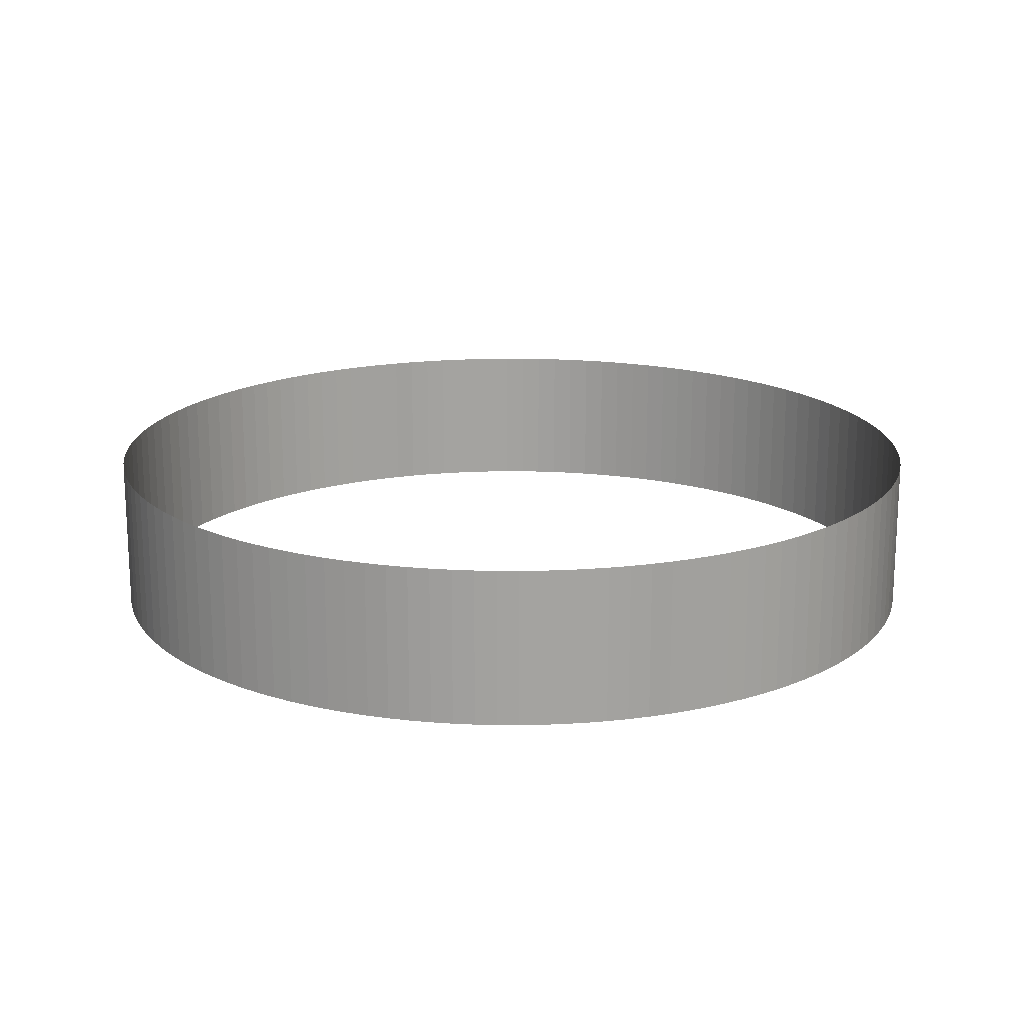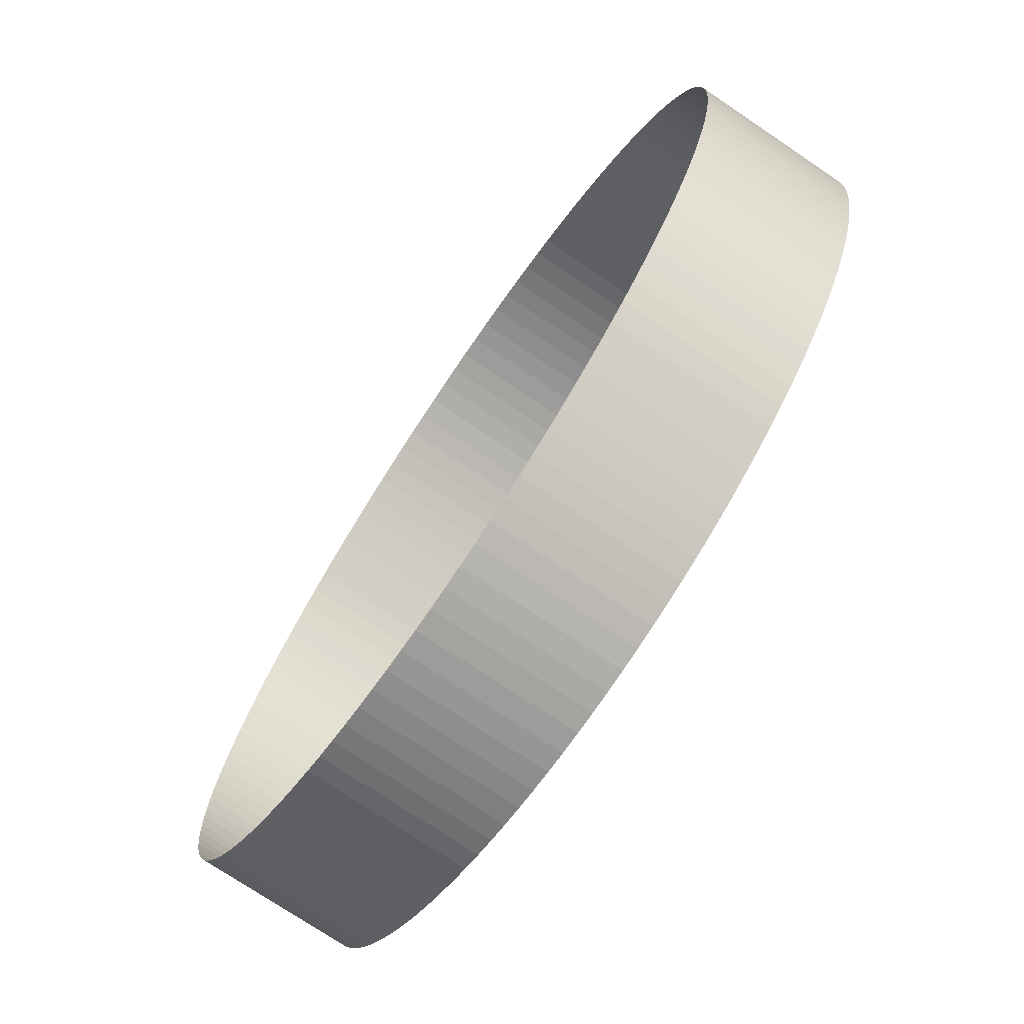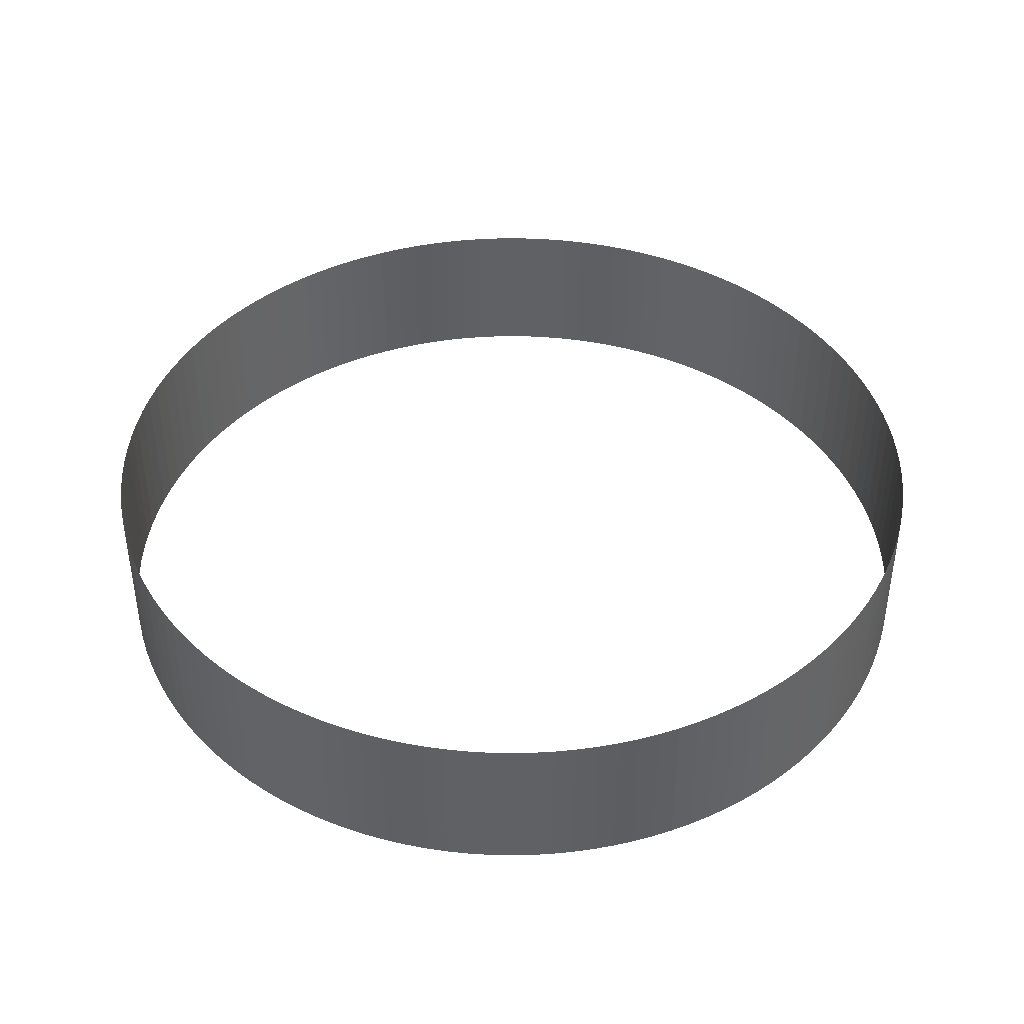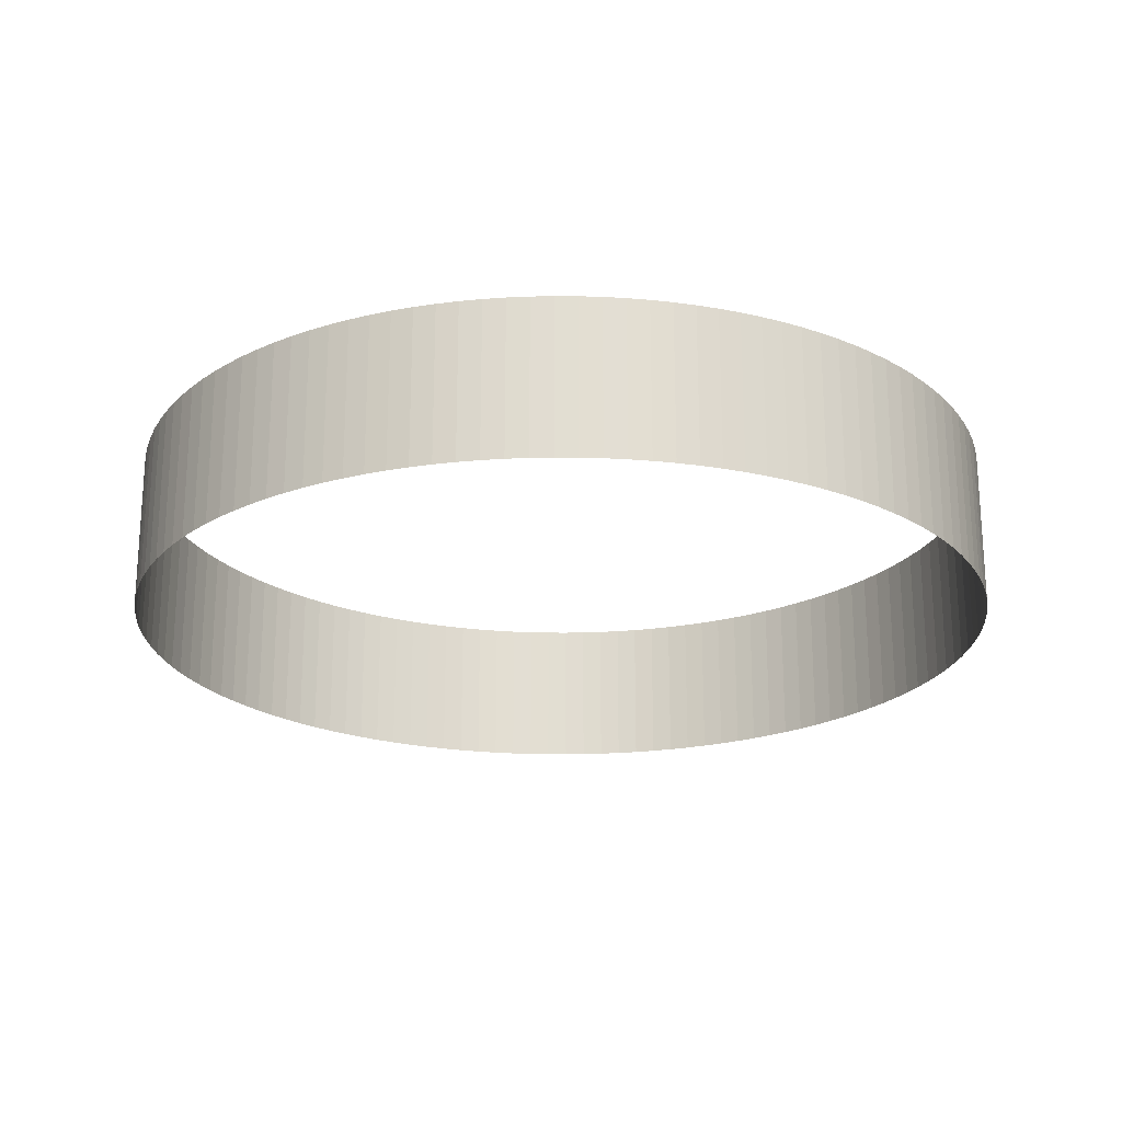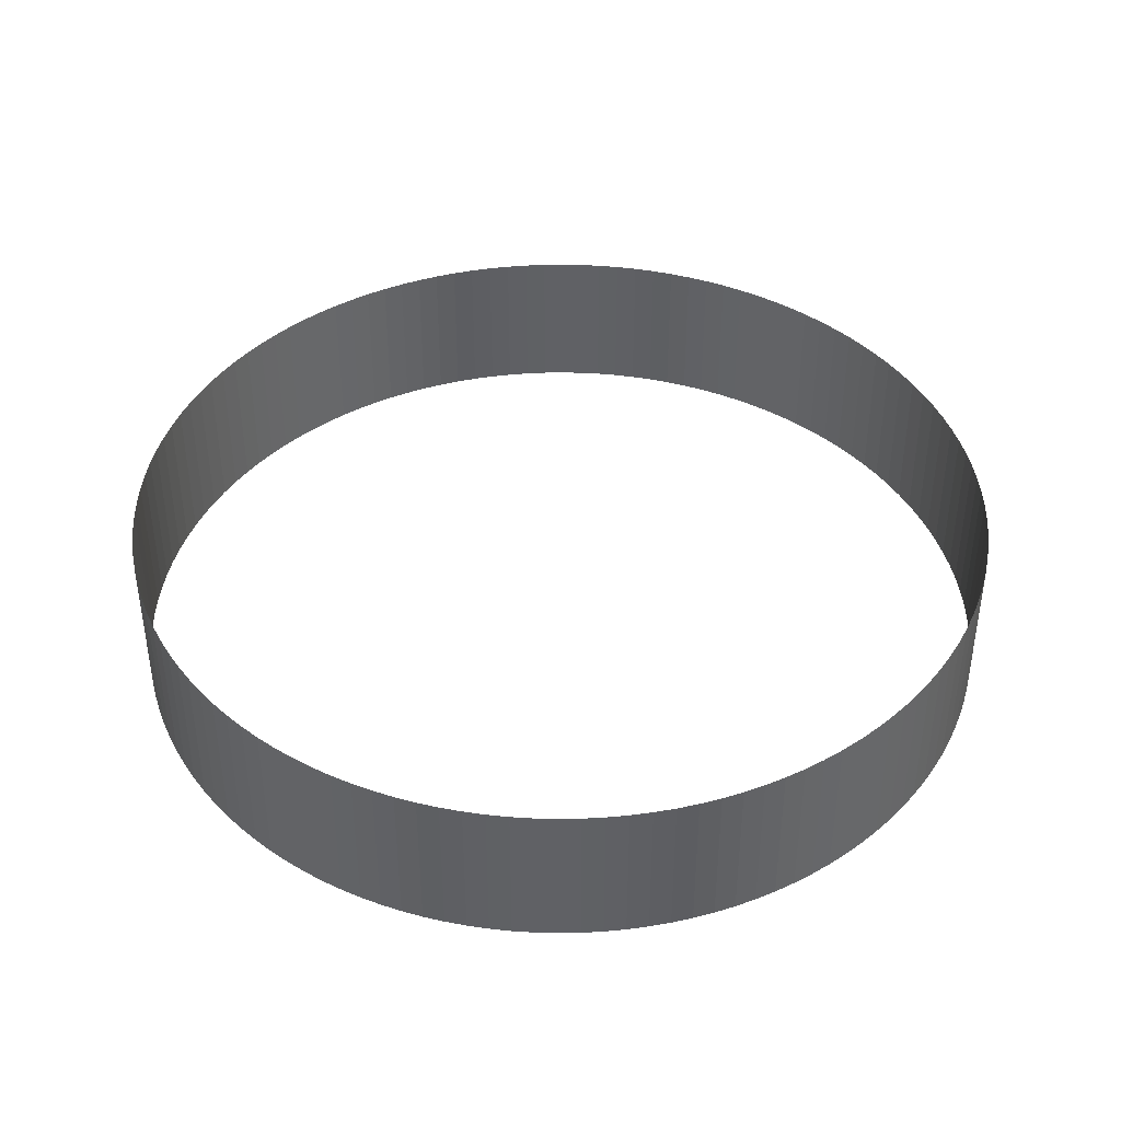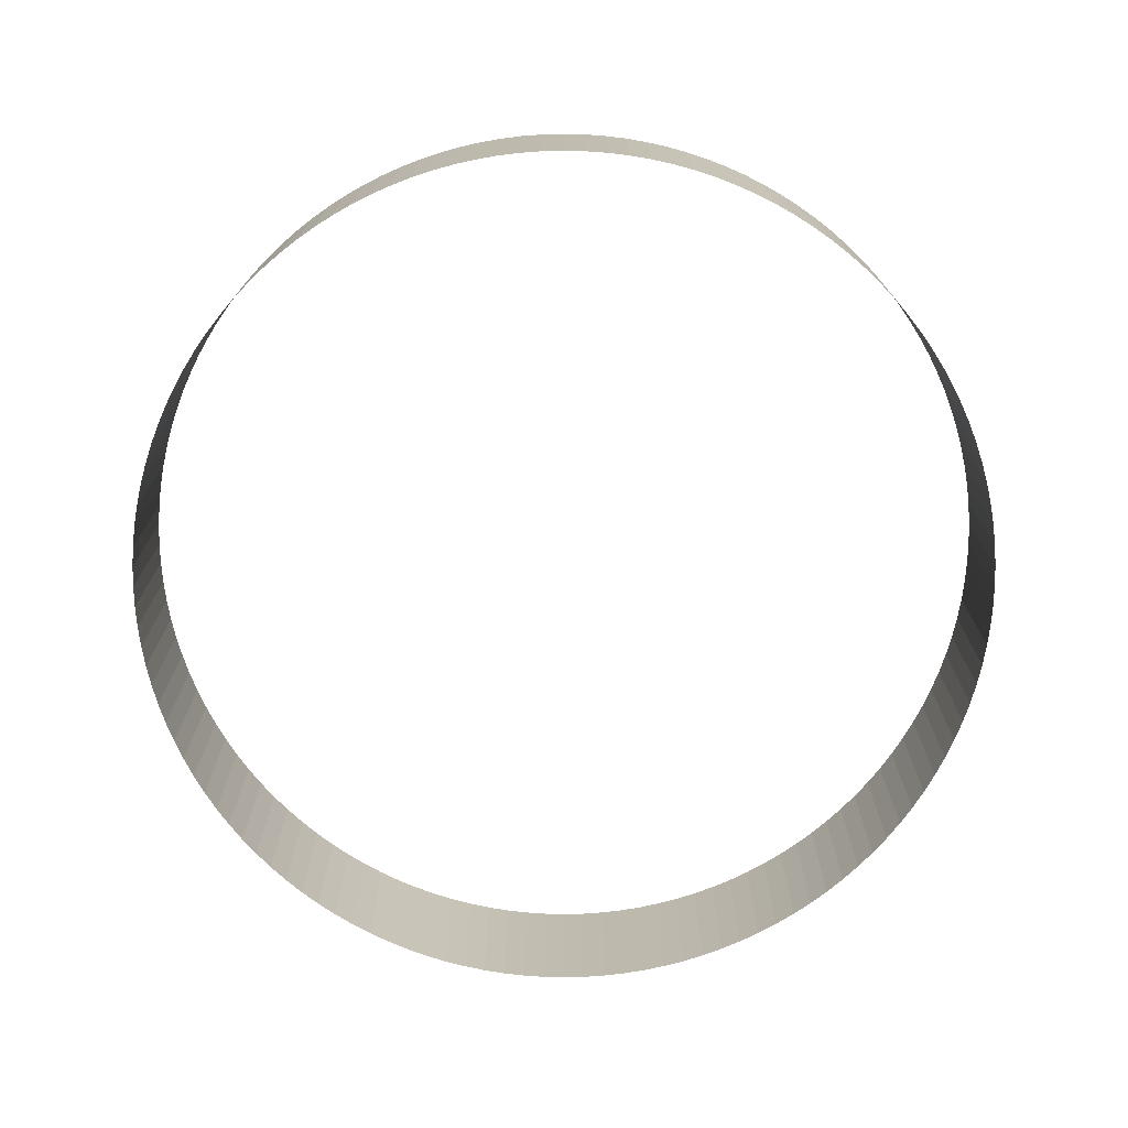
<metadata>
{"format":"obj","ext":"obj","renderer":"f3d","projection":"perspective","resolution":1024,"background":"white","views":[{"elev":17.4,"azim":27.2,"up":"+Y"},{"elev":-74.1,"azim":56.0,"up":"+Z"},{"elev":42.1,"azim":115.6,"up":"+Y"},{"elev":-21.8,"azim":-63.9,"up":"+Y"},{"elev":41.3,"azim":14.4,"up":"+Y"},{"elev":-73.6,"azim":-61.8,"up":"+Y"}]}
</metadata>
<code>
o Ranged_Cylinder_Cylinder
v 0 -0.27 -1.5
v 0 0.27 -1.5
v 0.0736 -0.27 -1.498
v 0.0736 0.27 -1.498
v 0.147 -0.27 -1.493
v 0.147 0.27 -1.493
v 0.2201 -0.27 -1.484
v 0.2201 0.27 -1.484
v 0.2926 -0.27 -1.471
v 0.2926 0.27 -1.471
v 0.3645 -0.27 -1.455
v 0.3645 0.27 -1.455
v 0.4354 -0.27 -1.435
v 0.4354 0.27 -1.435
v 0.5053 -0.27 -1.412
v 0.5053 0.27 -1.412
v 0.574 -0.27 -1.386
v 0.574 0.27 -1.386
v 0.6413 -0.27 -1.356
v 0.6413 0.27 -1.356
v 0.7071 -0.27 -1.323
v 0.7071 0.27 -1.323
v 0.7712 -0.27 -1.287
v 0.7712 0.27 -1.287
v 0.8334 -0.27 -1.247
v 0.8334 0.27 -1.247
v 0.8935 -0.27 -1.205
v 0.8935 0.27 -1.205
v 0.9516 -0.27 -1.16
v 0.9516 0.27 -1.16
v 1.007 -0.27 -1.111
v 1.007 0.27 -1.111
v 1.061 -0.27 -1.061
v 1.061 0.27 -1.061
v 1.111 -0.27 -1.007
v 1.111 0.27 -1.007
v 1.16 -0.27 -0.9516
v 1.16 0.27 -0.9516
v 1.205 -0.27 -0.8935
v 1.205 0.27 -0.8935
v 1.247 -0.27 -0.8334
v 1.247 0.27 -0.8334
v 1.287 -0.27 -0.7712
v 1.287 0.27 -0.7712
v 1.323 -0.27 -0.7071
v 1.323 0.27 -0.7071
v 1.356 -0.27 -0.6413
v 1.356 0.27 -0.6413
v 1.386 -0.27 -0.574
v 1.386 0.27 -0.574
v 1.412 -0.27 -0.5053
v 1.412 0.27 -0.5053
v 1.435 -0.27 -0.4354
v 1.435 0.27 -0.4354
v 1.455 -0.27 -0.3645
v 1.455 0.27 -0.3645
v 1.471 -0.27 -0.2926
v 1.471 0.27 -0.2926
v 1.484 -0.27 -0.2201
v 1.484 0.27 -0.2201
v 1.493 -0.27 -0.147
v 1.493 0.27 -0.147
v 1.498 -0.27 -0.0736
v 1.498 0.27 -0.0736
v 1.5 -0.27 1e-06
v 1.5 0.27 1e-06
v 1.498 -0.27 0.0736
v 1.498 0.27 0.0736
v 1.493 -0.27 0.147
v 1.493 0.27 0.147
v 1.484 -0.27 0.2201
v 1.484 0.27 0.2201
v 1.471 -0.27 0.2926
v 1.471 0.27 0.2926
v 1.455 -0.27 0.3645
v 1.455 0.27 0.3645
v 1.435 -0.27 0.4354
v 1.435 0.27 0.4354
v 1.412 -0.27 0.5053
v 1.412 0.27 0.5053
v 1.386 -0.27 0.574
v 1.386 0.27 0.574
v 1.356 -0.27 0.6413
v 1.356 0.27 0.6413
v 1.323 -0.27 0.7071
v 1.323 0.27 0.7071
v 1.287 -0.27 0.7712
v 1.287 0.27 0.7712
v 1.247 -0.27 0.8334
v 1.247 0.27 0.8334
v 1.205 -0.27 0.8935
v 1.205 0.27 0.8935
v 1.16 -0.27 0.9516
v 1.16 0.27 0.9516
v 1.111 -0.27 1.007
v 1.111 0.27 1.007
v 1.061 -0.27 1.061
v 1.061 0.27 1.061
v 1.007 -0.27 1.111
v 1.007 0.27 1.111
v 0.9516 -0.27 1.16
v 0.9516 0.27 1.16
v 0.8935 -0.27 1.205
v 0.8935 0.27 1.205
v 0.8334 -0.27 1.247
v 0.8334 0.27 1.247
v 0.7712 -0.27 1.287
v 0.7712 0.27 1.287
v 0.7071 -0.27 1.323
v 0.7071 0.27 1.323
v 0.6413 -0.27 1.356
v 0.6413 0.27 1.356
v 0.574 -0.27 1.386
v 0.574 0.27 1.386
v 0.5053 -0.27 1.412
v 0.5053 0.27 1.412
v 0.4354 -0.27 1.435
v 0.4354 0.27 1.435
v 0.3645 -0.27 1.455
v 0.3645 0.27 1.455
v 0.2926 -0.27 1.471
v 0.2926 0.27 1.471
v 0.2201 -0.27 1.484
v 0.2201 0.27 1.484
v 0.147 -0.27 1.493
v 0.147 0.27 1.493
v 0.0736 -0.27 1.498
v 0.0736 0.27 1.498
v 3e-06 -0.27 1.5
v 3e-06 0.27 1.5
v -0.0736 -0.27 1.498
v -0.0736 0.27 1.498
v -0.147 -0.27 1.493
v -0.147 0.27 1.493
v -0.2201 -0.27 1.484
v -0.2201 0.27 1.484
v -0.2926 -0.27 1.471
v -0.2926 0.27 1.471
v -0.3645 -0.27 1.455
v -0.3645 0.27 1.455
v -0.4354 -0.27 1.435
v -0.4354 0.27 1.435
v -0.5053 -0.27 1.412
v -0.5053 0.27 1.412
v -0.574 -0.27 1.386
v -0.574 0.27 1.386
v -0.6413 -0.27 1.356
v -0.6413 0.27 1.356
v -0.7071 -0.27 1.323
v -0.7071 0.27 1.323
v -0.7712 -0.27 1.287
v -0.7712 0.27 1.287
v -0.8334 -0.27 1.247
v -0.8334 0.27 1.247
v -0.8935 -0.27 1.205
v -0.8935 0.27 1.205
v -0.9516 -0.27 1.16
v -0.9516 0.27 1.16
v -1.007 -0.27 1.111
v -1.007 0.27 1.111
v -1.061 -0.27 1.061
v -1.061 0.27 1.061
v -1.111 -0.27 1.007
v -1.111 0.27 1.007
v -1.16 -0.27 0.9516
v -1.16 0.27 0.9516
v -1.205 -0.27 0.8936
v -1.205 0.27 0.8936
v -1.247 -0.27 0.8334
v -1.247 0.27 0.8334
v -1.287 -0.27 0.7712
v -1.287 0.27 0.7712
v -1.323 -0.27 0.7071
v -1.323 0.27 0.7071
v -1.356 -0.27 0.6413
v -1.356 0.27 0.6413
v -1.386 -0.27 0.574
v -1.386 0.27 0.574
v -1.412 -0.27 0.5053
v -1.412 0.27 0.5053
v -1.435 -0.27 0.4354
v -1.435 0.27 0.4354
v -1.455 -0.27 0.3645
v -1.455 0.27 0.3645
v -1.471 -0.27 0.2926
v -1.471 0.27 0.2926
v -1.484 -0.27 0.2201
v -1.484 0.27 0.2201
v -1.493 -0.27 0.147
v -1.493 0.27 0.147
v -1.498 -0.27 0.0736
v -1.498 0.27 0.0736
v -1.5 -0.27 2e-06
v -1.5 0.27 2e-06
v -1.498 -0.27 -0.0736
v -1.498 0.27 -0.0736
v -1.493 -0.27 -0.147
v -1.493 0.27 -0.147
v -1.484 -0.27 -0.2201
v -1.484 0.27 -0.2201
v -1.471 -0.27 -0.2926
v -1.471 0.27 -0.2926
v -1.455 -0.27 -0.3645
v -1.455 0.27 -0.3645
v -1.435 -0.27 -0.4354
v -1.435 0.27 -0.4354
v -1.412 -0.27 -0.5053
v -1.412 0.27 -0.5053
v -1.386 -0.27 -0.574
v -1.386 0.27 -0.574
v -1.356 -0.27 -0.6413
v -1.356 0.27 -0.6413
v -1.323 -0.27 -0.7071
v -1.323 0.27 -0.7071
v -1.287 -0.27 -0.7712
v -1.287 0.27 -0.7712
v -1.247 -0.27 -0.8334
v -1.247 0.27 -0.8334
v -1.205 -0.27 -0.8935
v -1.205 0.27 -0.8935
v -1.16 -0.27 -0.9516
v -1.16 0.27 -0.9516
v -1.111 -0.27 -1.007
v -1.111 0.27 -1.007
v -1.061 -0.27 -1.061
v -1.061 0.27 -1.061
v -1.007 -0.27 -1.111
v -1.007 0.27 -1.111
v -0.9516 -0.27 -1.16
v -0.9516 0.27 -1.16
v -0.8935 -0.27 -1.205
v -0.8935 0.27 -1.205
v -0.8334 -0.27 -1.247
v -0.8334 0.27 -1.247
v -0.7712 -0.27 -1.287
v -0.7712 0.27 -1.287
v -0.7071 -0.27 -1.323
v -0.7071 0.27 -1.323
v -0.6413 -0.27 -1.356
v -0.6413 0.27 -1.356
v -0.574 -0.27 -1.386
v -0.574 0.27 -1.386
v -0.5053 -0.27 -1.412
v -0.5053 0.27 -1.412
v -0.4354 -0.27 -1.435
v -0.4354 0.27 -1.435
v -0.3645 -0.27 -1.455
v -0.3645 0.27 -1.455
v -0.2926 -0.27 -1.471
v -0.2926 0.27 -1.471
v -0.2201 -0.27 -1.484
v -0.2201 0.27 -1.484
v -0.147 -0.27 -1.493
v -0.147 0.27 -1.493
v -0.0736 -0.27 -1.498
v -0.0736 0.27 -1.498
f 1 2 4 3
f 3 4 6 5
f 5 6 8 7
f 7 8 10 9
f 9 10 12 11
f 11 12 14 13
f 13 14 16 15
f 15 16 18 17
f 17 18 20 19
f 19 20 22 21
f 21 22 24 23
f 23 24 26 25
f 25 26 28 27
f 27 28 30 29
f 29 30 32 31
f 31 32 34 33
f 33 34 36 35
f 35 36 38 37
f 37 38 40 39
f 39 40 42 41
f 41 42 44 43
f 43 44 46 45
f 45 46 48 47
f 47 48 50 49
f 49 50 52 51
f 51 52 54 53
f 53 54 56 55
f 55 56 58 57
f 57 58 60 59
f 59 60 62 61
f 61 62 64 63
f 63 64 66 65
f 65 66 68 67
f 67 68 70 69
f 69 70 72 71
f 71 72 74 73
f 73 74 76 75
f 75 76 78 77
f 77 78 80 79
f 79 80 82 81
f 81 82 84 83
f 83 84 86 85
f 85 86 88 87
f 87 88 90 89
f 89 90 92 91
f 91 92 94 93
f 93 94 96 95
f 95 96 98 97
f 97 98 100 99
f 99 100 102 101
f 101 102 104 103
f 103 104 106 105
f 105 106 108 107
f 107 108 110 109
f 109 110 112 111
f 111 112 114 113
f 113 114 116 115
f 115 116 118 117
f 117 118 120 119
f 119 120 122 121
f 121 122 124 123
f 123 124 126 125
f 125 126 128 127
f 127 128 130 129
f 129 130 132 131
f 131 132 134 133
f 133 134 136 135
f 135 136 138 137
f 137 138 140 139
f 139 140 142 141
f 141 142 144 143
f 143 144 146 145
f 145 146 148 147
f 147 148 150 149
f 149 150 152 151
f 151 152 154 153
f 153 154 156 155
f 155 156 158 157
f 157 158 160 159
f 159 160 162 161
f 161 162 164 163
f 163 164 166 165
f 165 166 168 167
f 167 168 170 169
f 169 170 172 171
f 171 172 174 173
f 173 174 176 175
f 175 176 178 177
f 177 178 180 179
f 179 180 182 181
f 181 182 184 183
f 183 184 186 185
f 185 186 188 187
f 187 188 190 189
f 189 190 192 191
f 191 192 194 193
f 193 194 196 195
f 195 196 198 197
f 197 198 200 199
f 199 200 202 201
f 201 202 204 203
f 203 204 206 205
f 205 206 208 207
f 207 208 210 209
f 209 210 212 211
f 211 212 214 213
f 213 214 216 215
f 215 216 218 217
f 217 218 220 219
f 219 220 222 221
f 221 222 224 223
f 223 224 226 225
f 225 226 228 227
f 227 228 230 229
f 229 230 232 231
f 231 232 234 233
f 233 234 236 235
f 235 236 238 237
f 237 238 240 239
f 239 240 242 241
f 241 242 244 243
f 243 244 246 245
f 245 246 248 247
f 247 248 250 249
f 249 250 252 251
f 251 252 254 253
f 253 254 256 255
f 255 256 2 1

</code>
